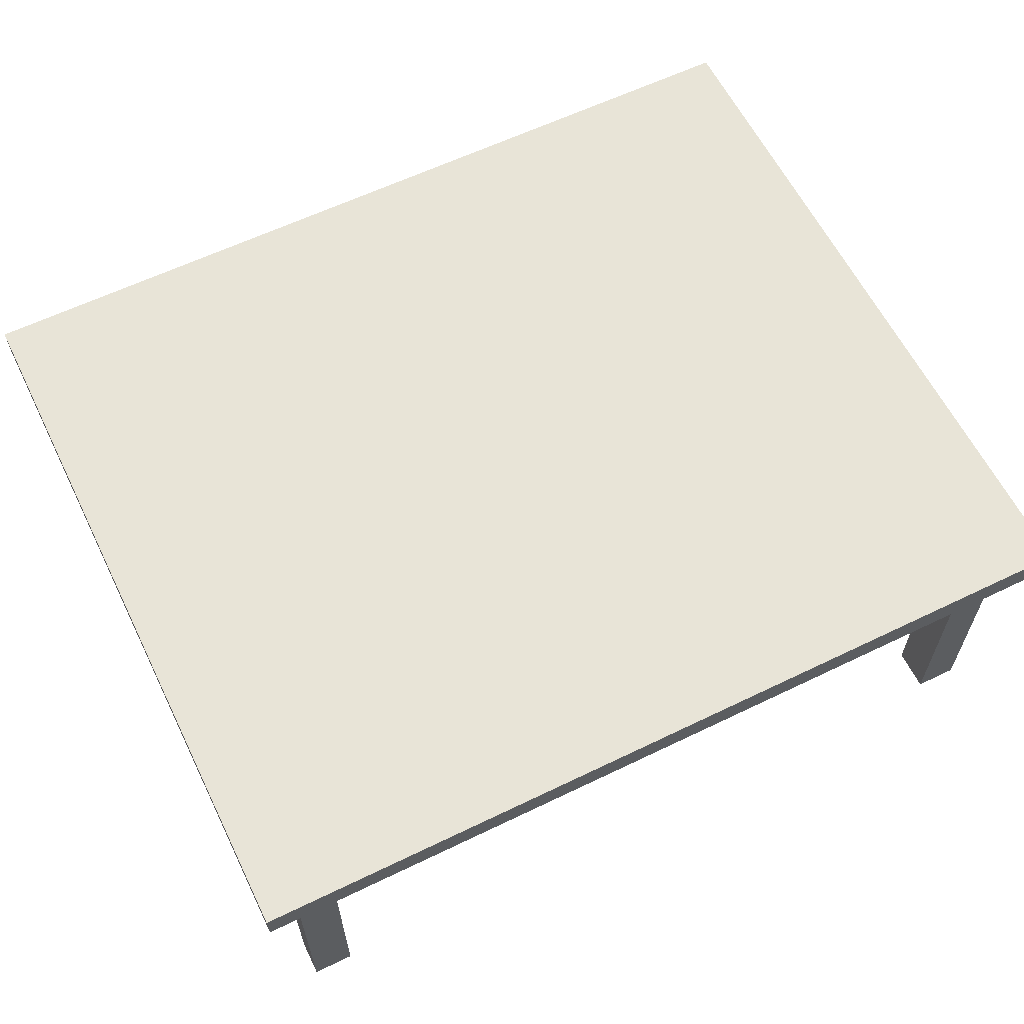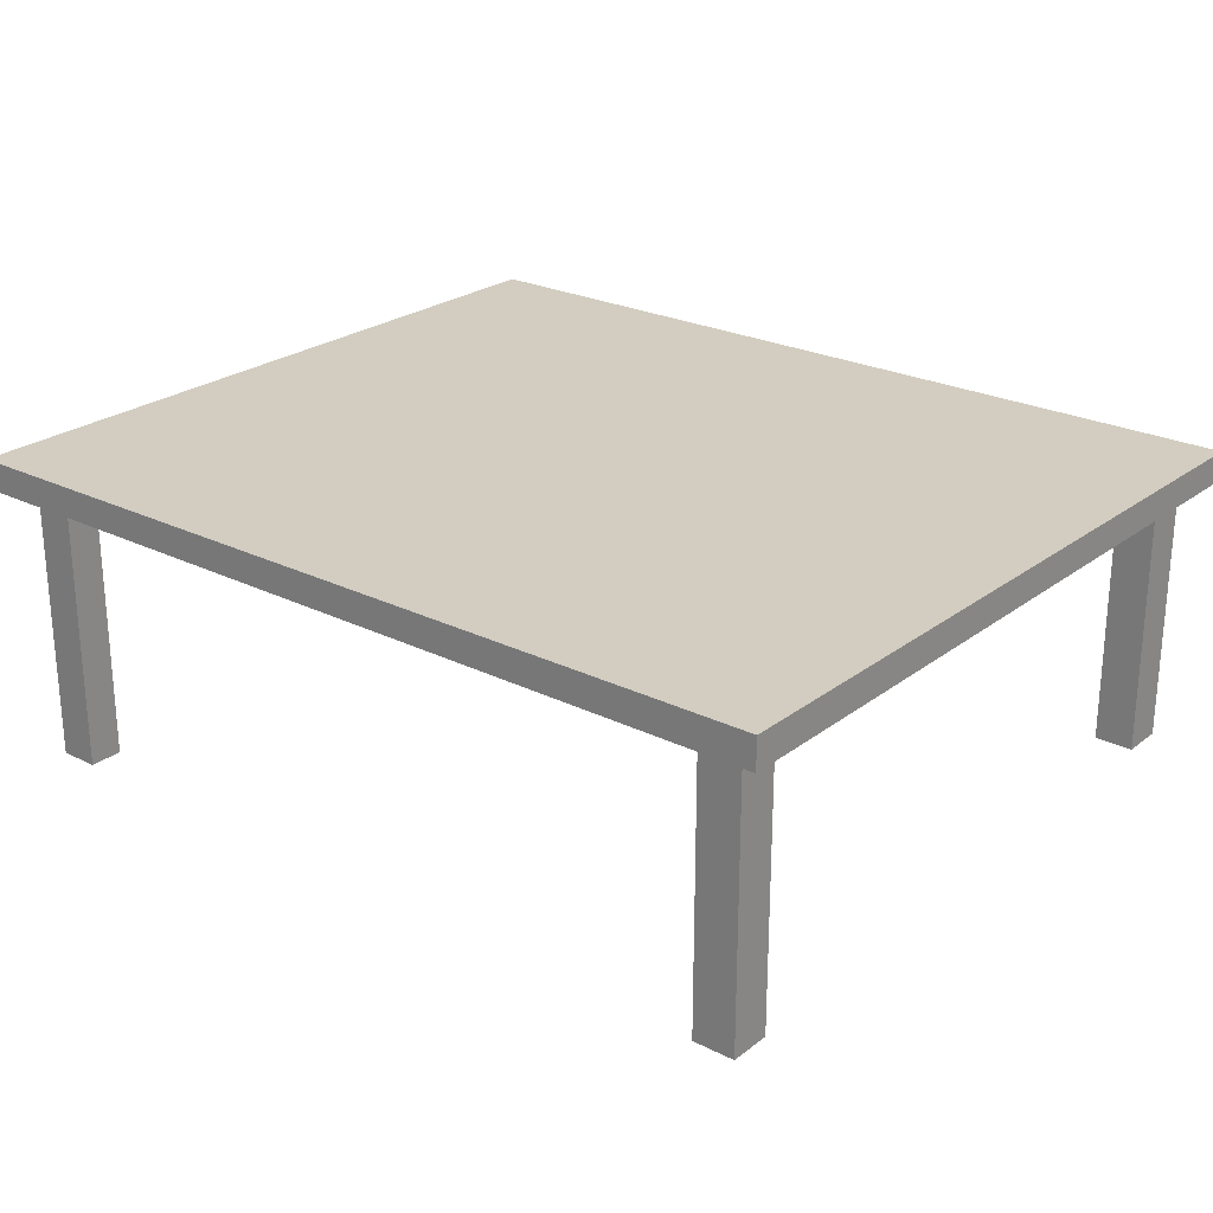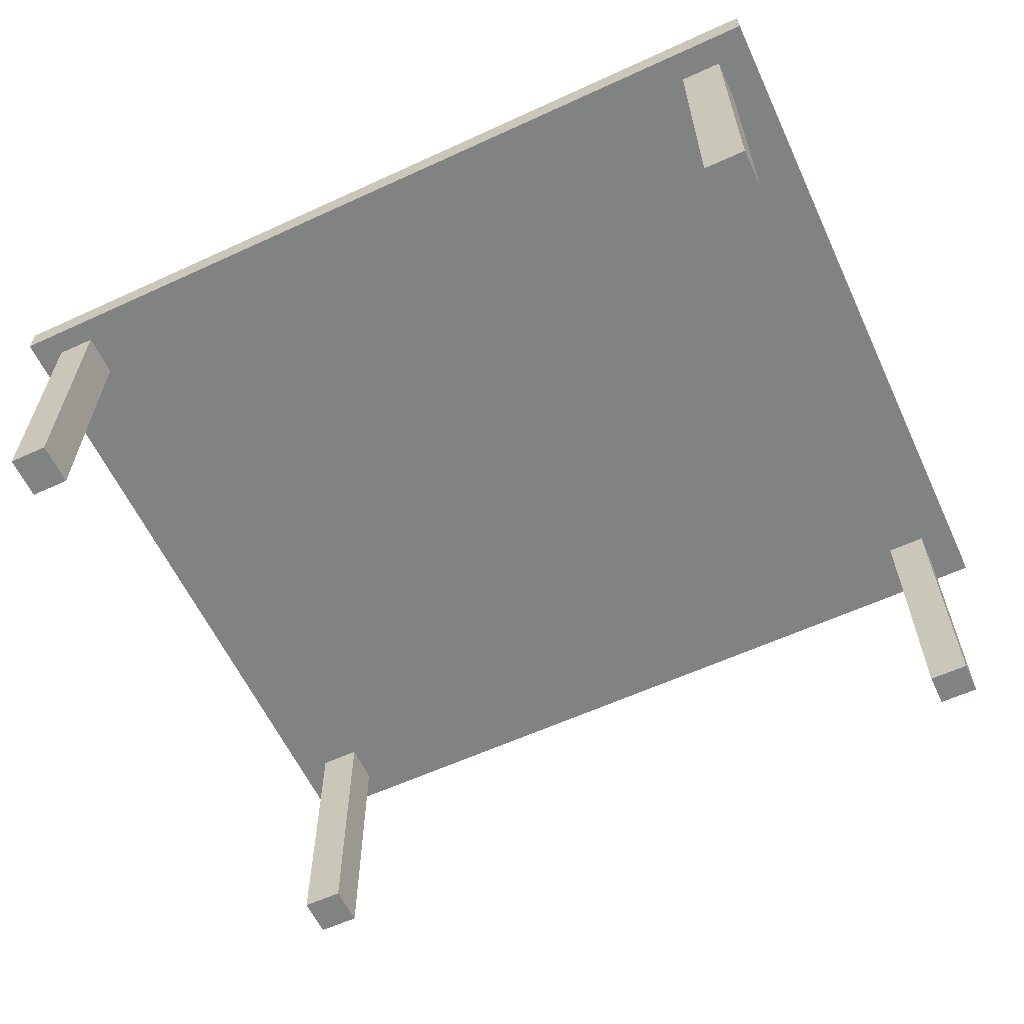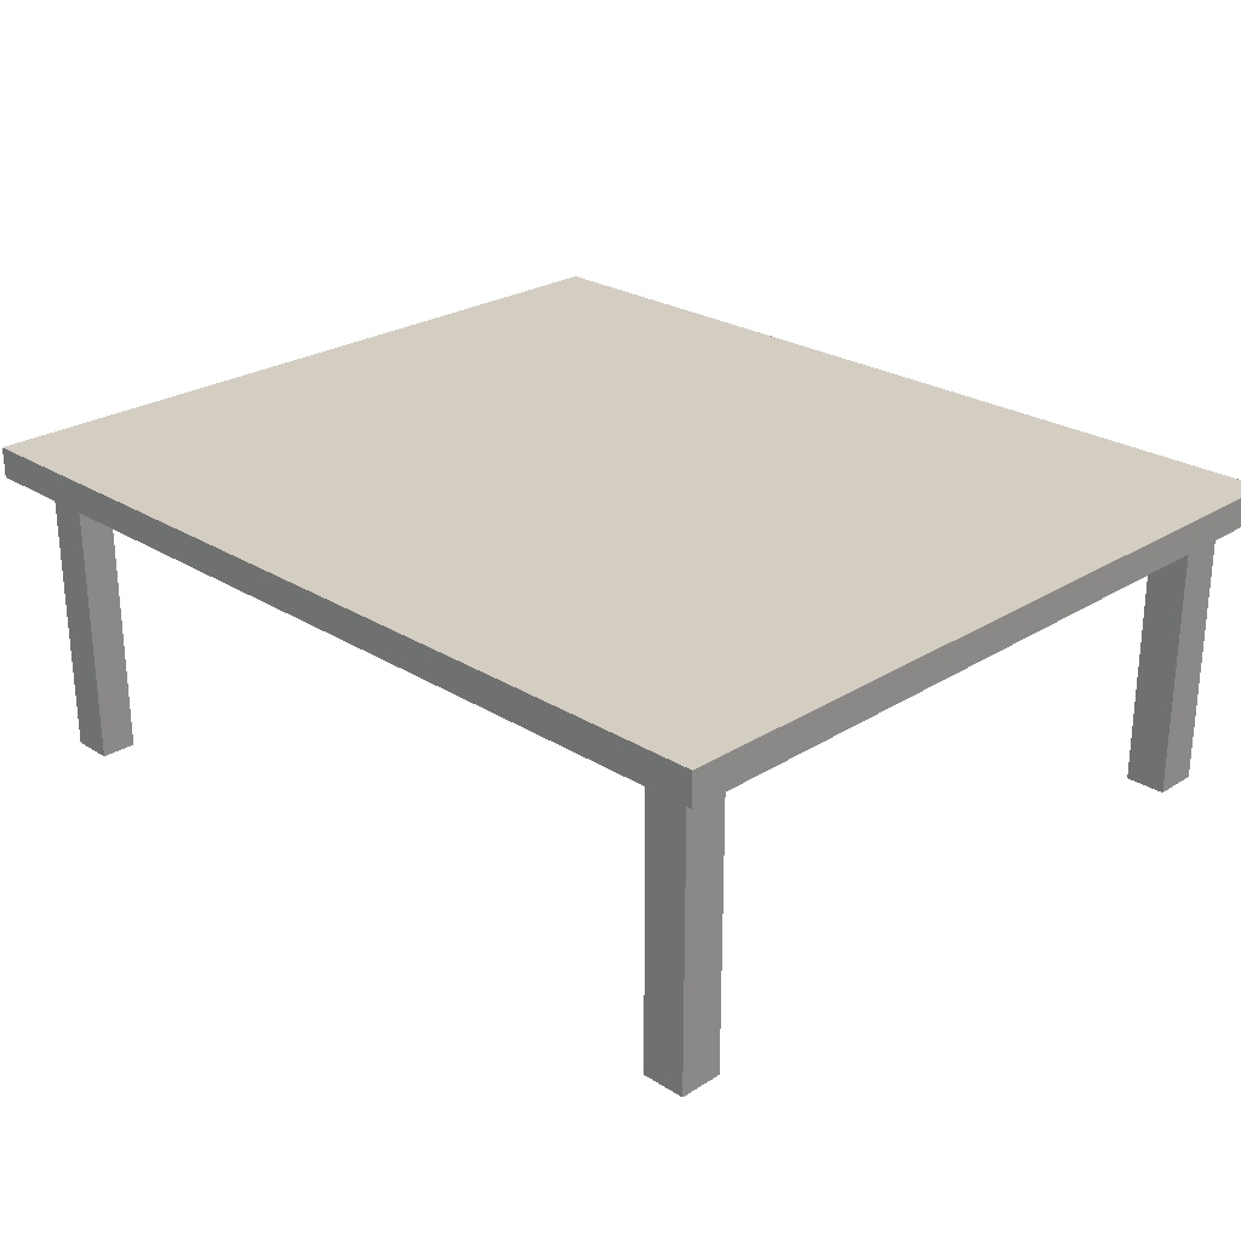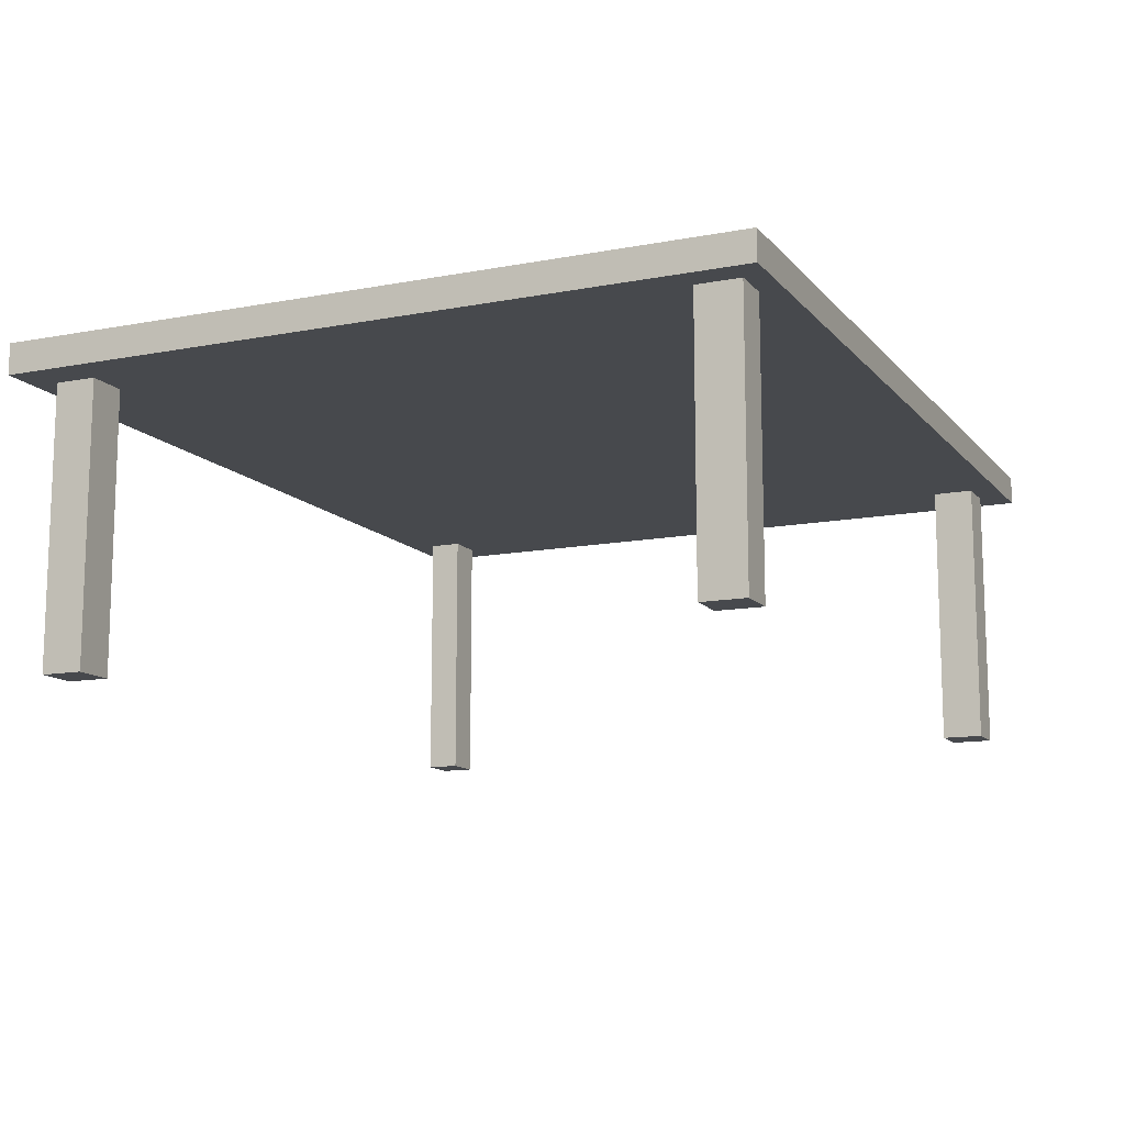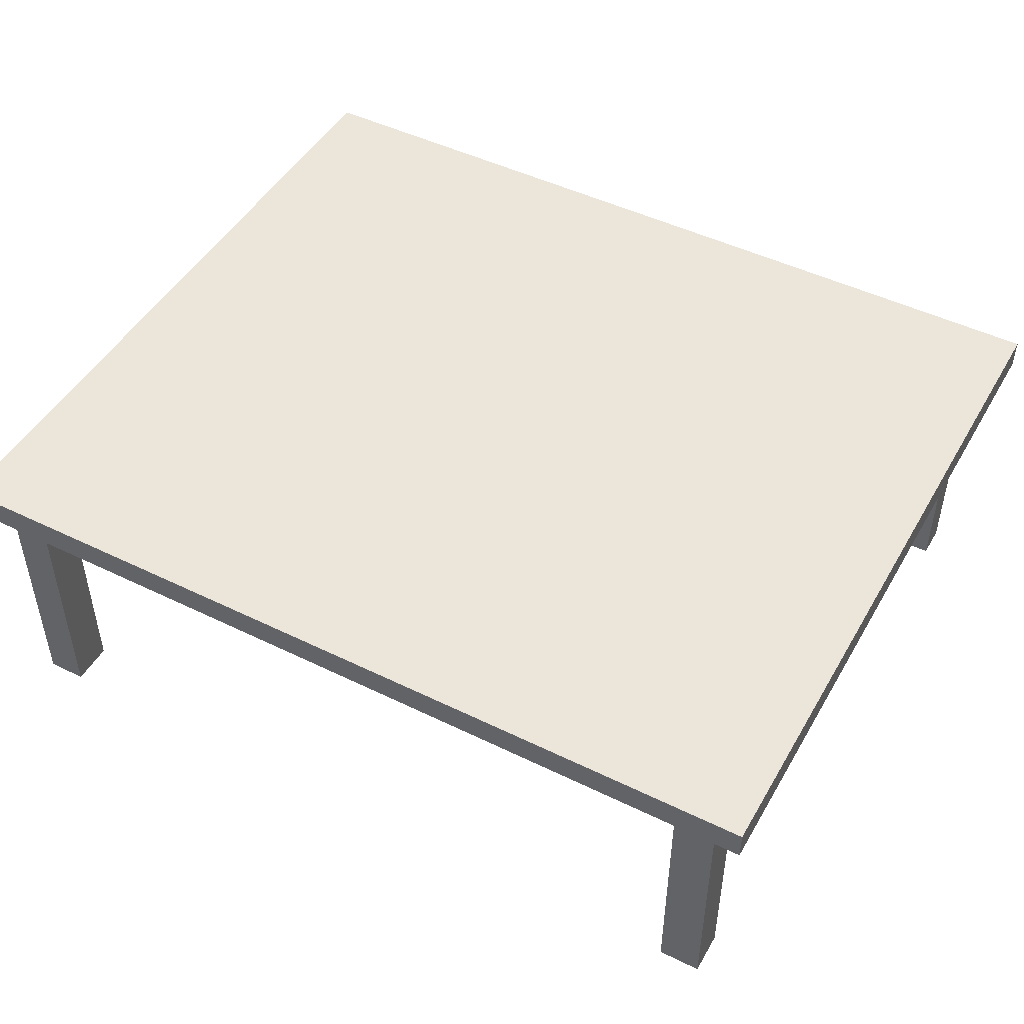
<metadata>
{"format":"obj","ext":"obj","renderer":"f3d","projection":"perspective","resolution":1024,"background":"white","views":[{"elev":61.3,"azim":-26.2,"up":"+Y"},{"elev":24.5,"azim":39.1,"up":"+Y"},{"elev":-60.6,"azim":-154.9,"up":"+Y"},{"elev":25.4,"azim":44.9,"up":"+Y"},{"elev":-12.4,"azim":114.3,"up":"+Y"},{"elev":47.7,"azim":-151.2,"up":"+Y"}]}
</metadata>
<code>
g default
v -1.387 1.169 1.194
v 1.768 1.169 1.194
v -1.387 1.276 1.194
v 1.768 1.281 1.194
v -1.387 1.276 -1.462
v 1.768 1.276 -1.462
v -1.387 1.169 -1.462
v 1.768 1.169 -1.462
g pCube1
f 1 2 4 3
f 3 4 6 5
f 5 6 8 7
f 7 8 2 1
f 2 8 6 4
f 7 1 3 5
g default
v -1.261 0.1732 1.093
v -1.117 0.1732 1.093
v -1.261 1.173 1.093
v -1.117 1.173 1.093
v -1.261 1.173 0.9706
v -1.117 1.173 0.9706
v -1.261 0.1732 0.9706
v -1.117 0.1732 0.9706
v -1.14 0.1732 1.093
v -1.117 0.6732 1.093
v -1.117 0.1732 1.032
g pCube2
f 18 17 10
f 11 12 14 13
f 13 14 16 15
f 17 19 10
f 10 19 18
f 15 9 11 13
f 18 19 16 14 12
f 9 17 18 12 11
f 15 16 19 17 9
g default
v 1.524 0.2103 -1.225
v 1.665 0.2103 -1.225
v 1.524 1.21 -1.225
v 1.665 1.21 -1.225
v 1.524 1.21 -1.381
v 1.665 1.21 -1.381
v 1.524 0.2103 -1.381
v 1.665 0.2103 -1.381
g pCube3
f 20 21 23 22
f 22 23 25 24
f 24 25 27 26
f 26 27 21 20
f 21 27 25 23
f 26 20 22 24
g default
v -1.262 0.1705 -1.21
v -1.112 0.1705 -1.21
v -1.262 1.17 -1.21
v -1.112 1.17 -1.21
v -1.262 1.17 -1.36
v -1.112 1.17 -1.36
v -1.262 0.1705 -1.36
v -1.112 0.1705 -1.36
g pCube4
f 28 29 31 30
f 30 31 33 32
f 32 33 35 34
f 34 35 29 28
f 29 35 33 31
f 34 28 30 32
g default
v 1.497 0.1618 1.085
v 1.647 0.1618 1.085
v 1.497 1.162 1.085
v 1.647 1.162 1.085
v 1.497 1.162 0.9348
v 1.647 1.162 0.9348
v 1.497 0.1618 0.9348
v 1.647 0.1618 0.9348
g pCube5
f 36 37 39 38
f 38 39 41 40
f 40 41 43 42
f 42 43 37 36
f 37 43 41 39
f 42 36 38 40

</code>
